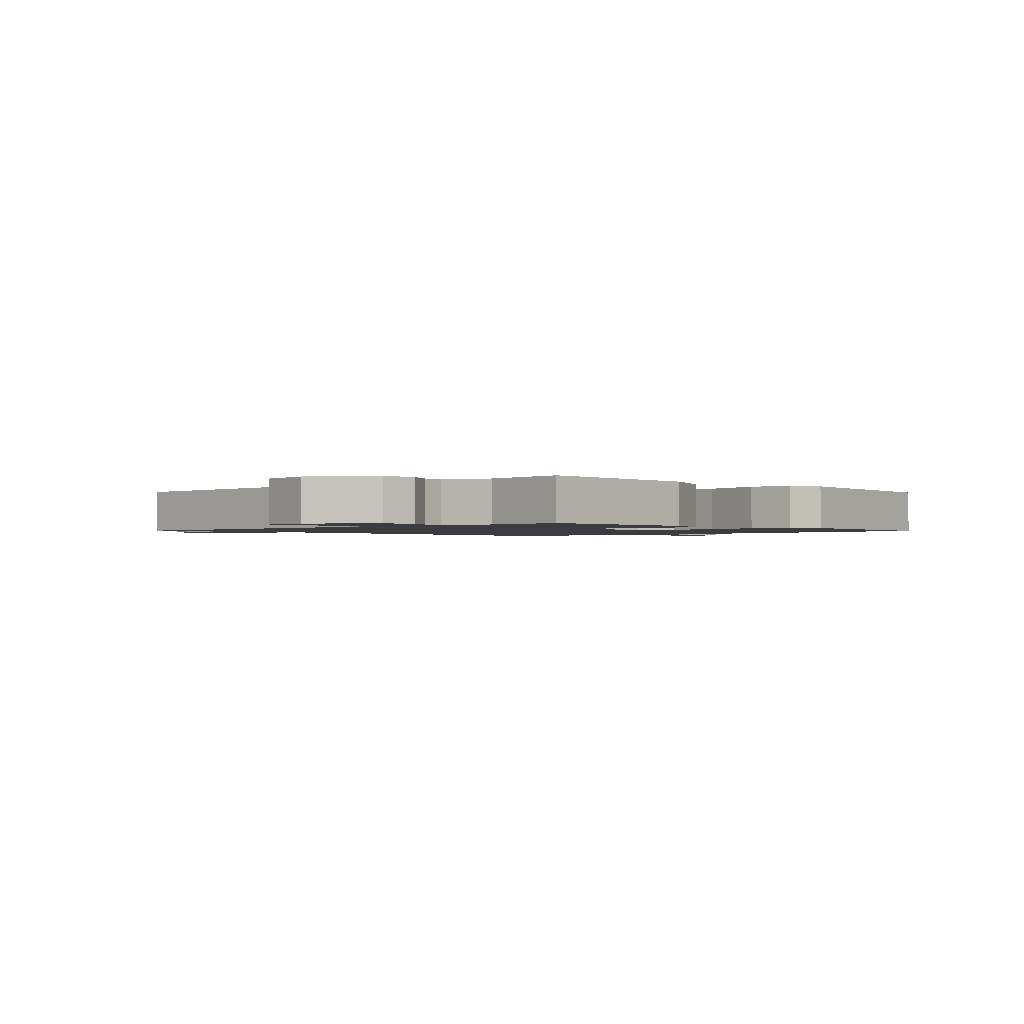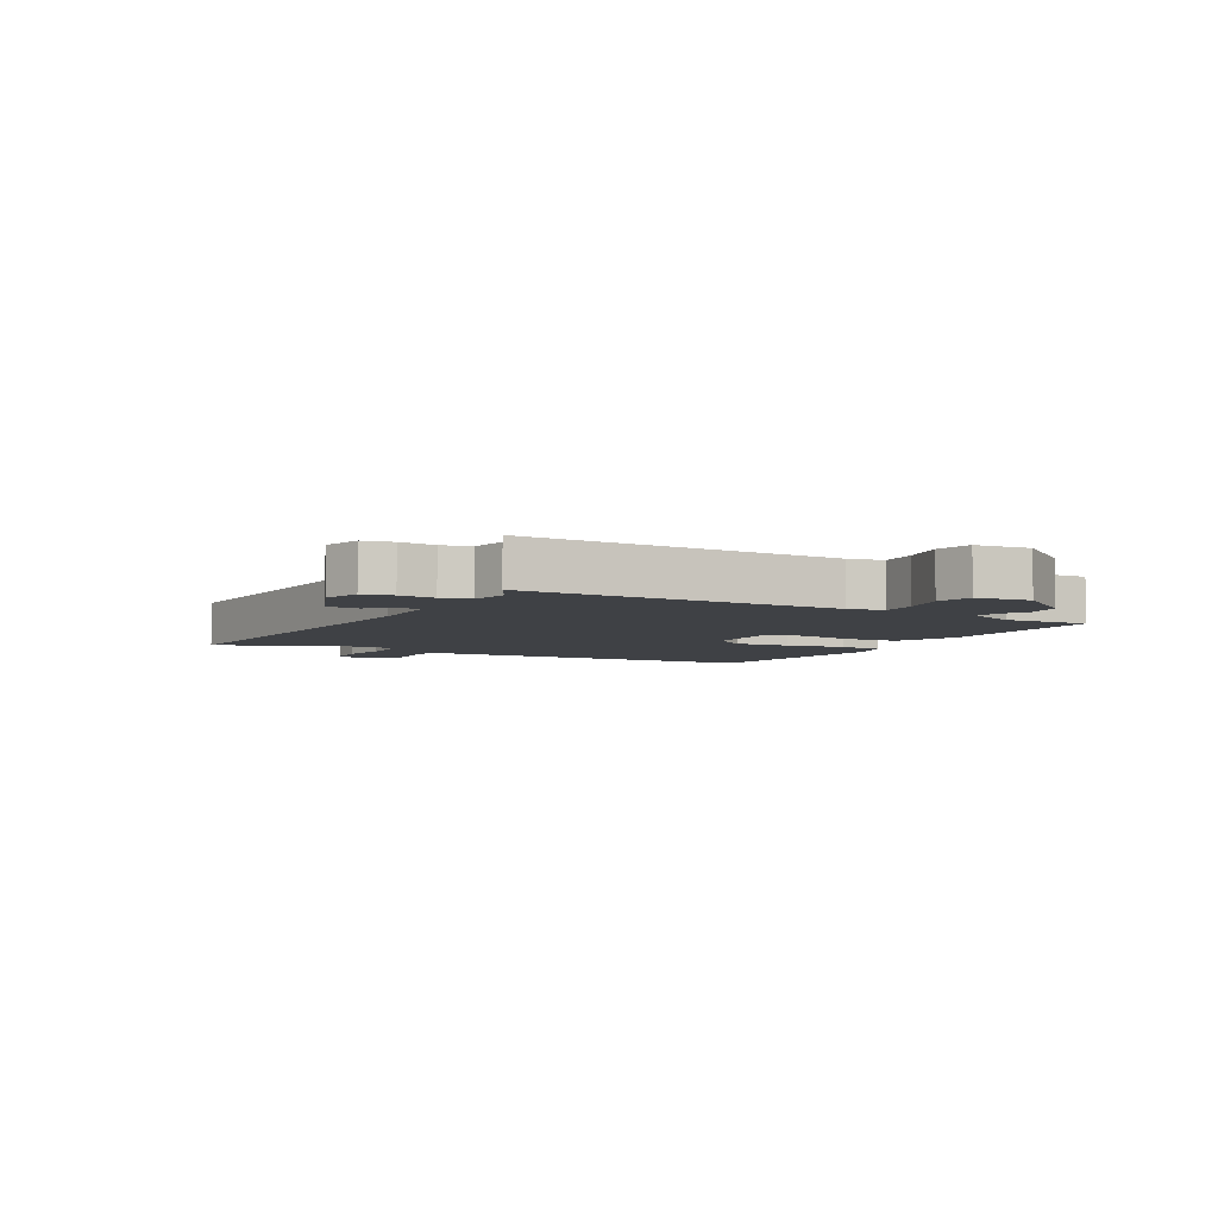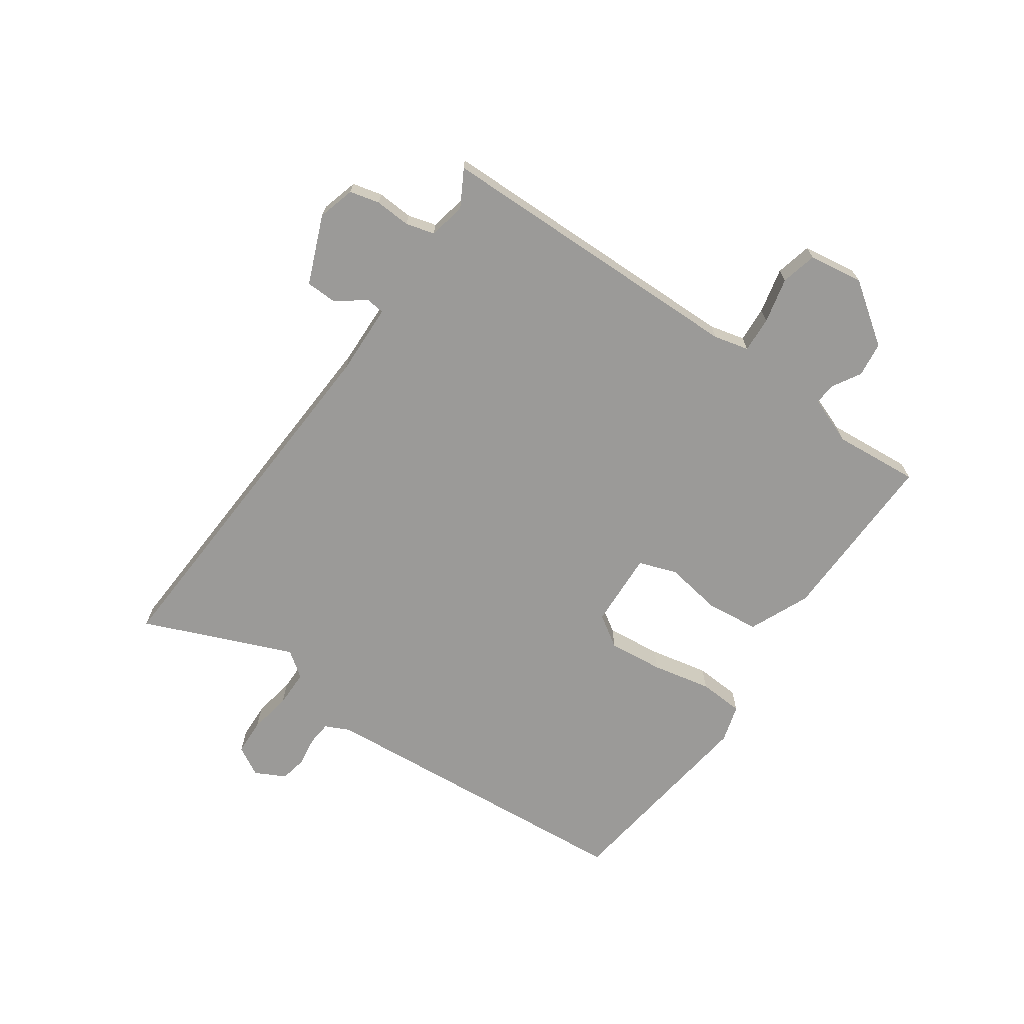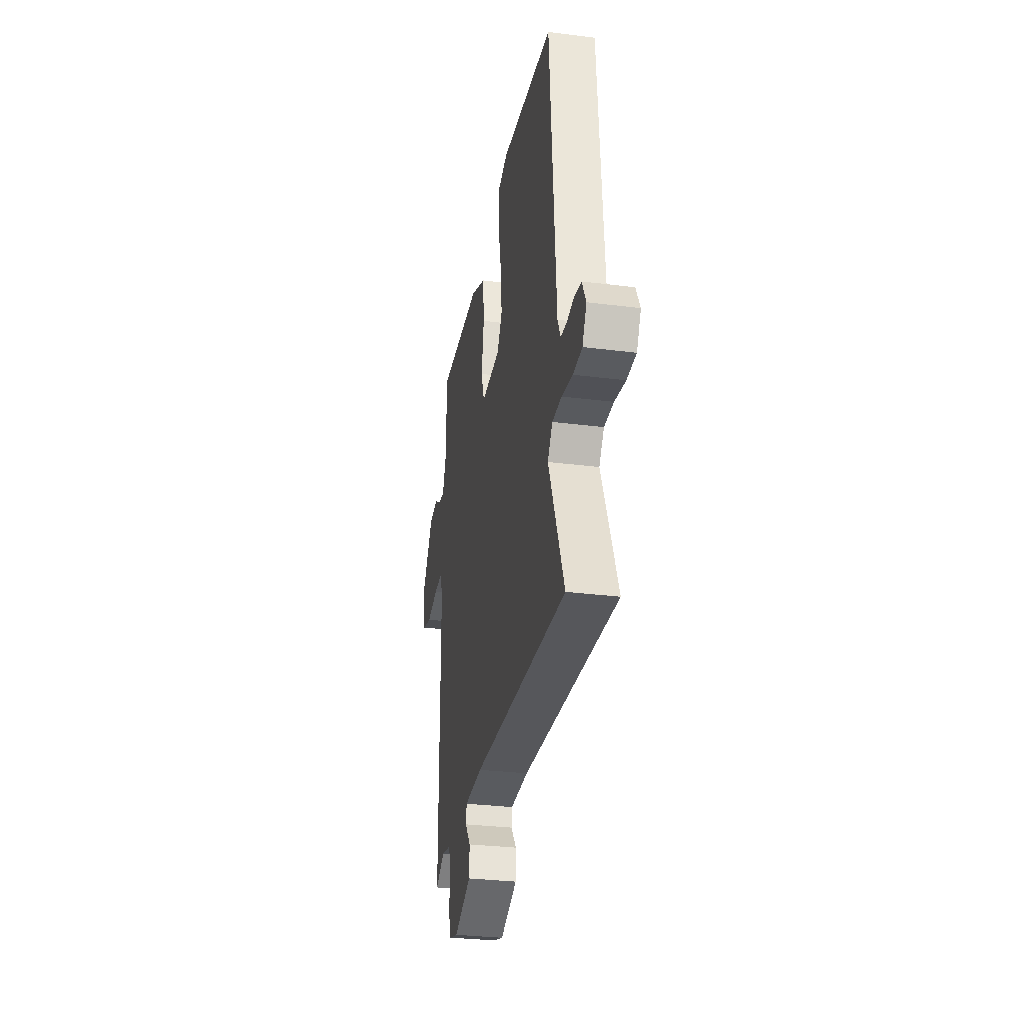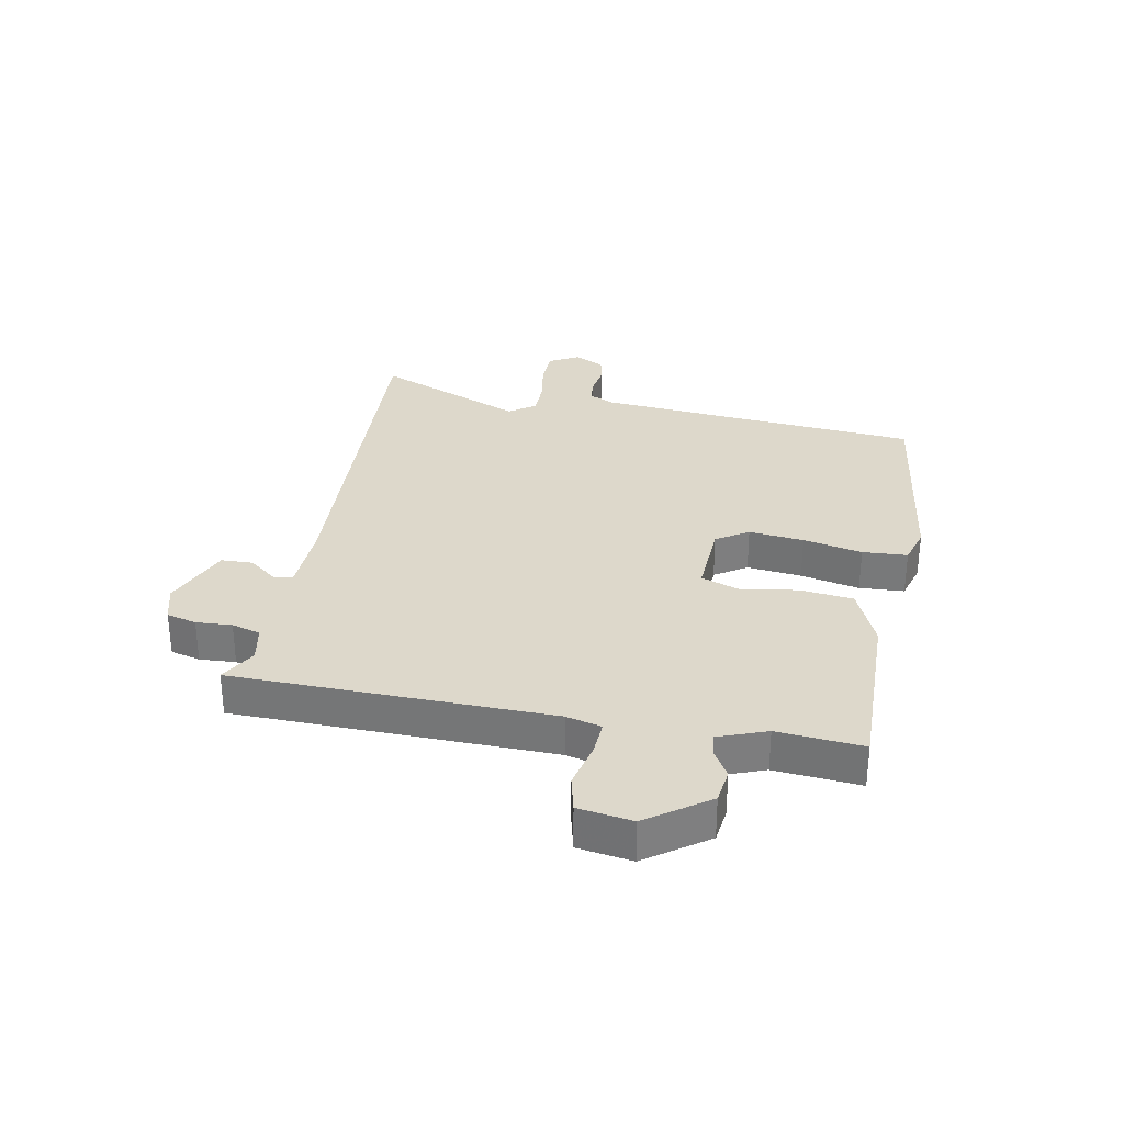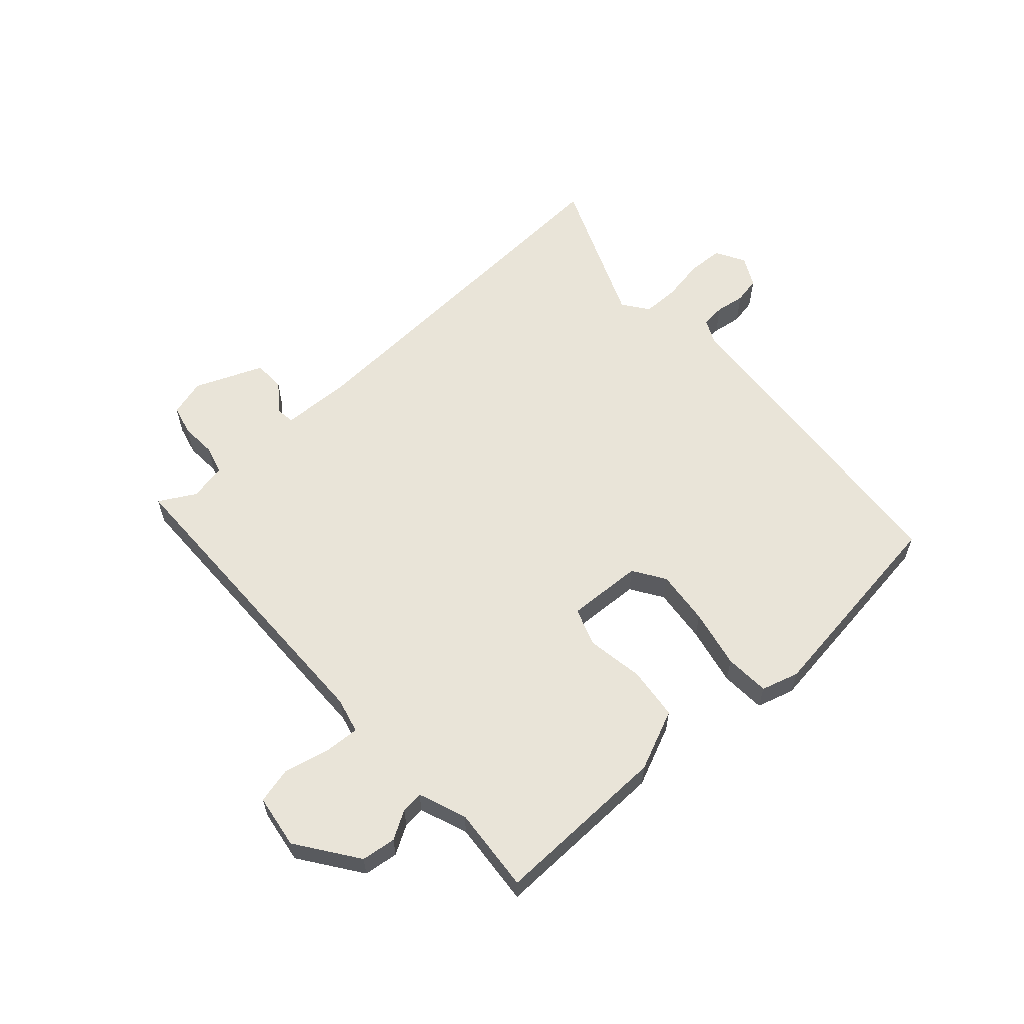
<metadata>
{"format":"obj","ext":"obj","renderer":"f3d","projection":"perspective","resolution":1024,"background":"white","views":[{"elev":-1.5,"azim":-46.1,"up":"+Y"},{"elev":-5.4,"azim":-119.7,"up":"+Y"},{"elev":-69.4,"azim":-124.5,"up":"+Y"},{"elev":-30.6,"azim":79.6,"up":"+Z"},{"elev":31.2,"azim":-78.7,"up":"+Y"},{"elev":59.8,"azim":-41.6,"up":"+Y"}]}
</metadata>
<code>
v 0.486 0.07 0.466
v 0.527 0.07 -0.082
v 0.546 0.07 -0.123
v 0.586 0.07 -0.127
v 0.636 0.07 -0.12
v 0.68 0.07 -0.129
v 0.706 0.07 -0.18
v 0.678 0.07 -0.229
v 0.618 0.07 -0.231
v 0.547 0.07 -0.218
v 0.485 0.07 -0.218
v 0.453 0.07 -0.261
v 0.555 0.07 -0.512
v -0.072 0.07 -0.474
v -0.192 0.07 -0.477
v -0.196 0.07 -0.509
v -0.16 0.07 -0.556
v -0.162 0.07 -0.609
v -0.276 0.07 -0.655
v -0.338 0.07 -0.637
v -0.35 0.07 -0.587
v -0.346 0.07 -0.527
v -0.359 0.07 -0.479
v -0.421 0.07 -0.466
v -0.482 0.07 -0.5
v -0.486 0.07 0.031
v -0.5 0.07 0.09
v -0.56 0.07 0.087
v -0.636 0.07 0.07
v -0.696 0.07 0.085
v -0.709 0.07 0.176
v -0.636 0.07 0.277
v -0.578 0.07 0.284
v -0.531 0.07 0.256
v -0.494 0.07 0.252
v -0.463 0.07 0.332
v -0.474 0.07 0.475
v -0.179 0.07 0.466
v -0.078 0.07 0.421
v -0.069 0.07 0.332
v -0.085 0.07 0.237
v -0.063 0.07 0.173
v 0.064 0.07 0.178
v 0.099 0.07 0.231
v 0.09 0.07 0.323
v 0.07 0.07 0.422
v 0.075 0.07 0.497
v 0.138 0.07 0.515
v 0.486 0 0.466
v 0.527 0 -0.082
v 0.546 0 -0.123
v 0.586 0 -0.127
v 0.636 0 -0.12
v 0.68 0 -0.129
v 0.706 0 -0.18
v 0.678 0 -0.229
v 0.618 0 -0.231
v 0.547 0 -0.218
v 0.485 0 -0.218
v 0.453 0 -0.261
v 0.555 0 -0.512
v -0.072 0 -0.474
v -0.192 0 -0.477
v -0.196 0 -0.509
v -0.16 0 -0.556
v -0.162 0 -0.609
v -0.276 0 -0.655
v -0.338 0 -0.637
v -0.35 0 -0.587
v -0.346 0 -0.527
v -0.359 0 -0.479
v -0.421 0 -0.466
v -0.482 0 -0.5
v -0.486 0 0.031
v -0.5 0 0.09
v -0.56 0 0.087
v -0.636 0 0.07
v -0.696 0 0.085
v -0.709 0 0.176
v -0.636 0 0.277
v -0.578 0 0.284
v -0.531 0 0.256
v -0.494 0 0.252
v -0.463 0 0.332
v -0.474 0 0.475
v -0.179 0 0.466
v -0.078 0 0.421
v -0.069 0 0.332
v -0.085 0 0.237
v -0.063 0 0.173
v 0.064 0 0.178
v 0.099 0 0.231
v 0.09 0 0.323
v 0.07 0 0.422
v 0.075 0 0.497
v 0.138 0 0.515
f 45 46 47 48
f 44 45 48 1
f 43 44 1 2
f 42 43 2 3
f 38 39 40 41
f 36 37 38 41
f 35 36 41 42
f 34 35 42 3
f 32 33 34
f 31 32 34 3
f 28 29 30 31
f 27 28 31
f 24 25 26
f 23 24 26
f 22 23 26 27
f 19 20 21 22
f 19 22 27
f 16 17 18 19
f 15 16 19 27
f 14 15 27
f 12 13 14 27
f 11 12 27 31
f 7 8 9 10
f 4 5 6 7
f 3 4 7 10
f 3 10 11 31
f 96 95 94 93
f 49 96 93 92
f 50 49 92 91
f 51 50 91 90
f 89 88 87 86
f 89 86 85 84
f 90 89 84 83
f 51 90 83 82
f 82 81 80
f 51 82 80 79
f 79 78 77 76
f 79 76 75
f 74 73 72
f 74 72 71
f 75 74 71 70
f 70 69 68 67
f 75 70 67
f 67 66 65 64
f 75 67 64 63
f 75 63 62
f 75 62 61 60
f 79 75 60 59
f 58 57 56 55
f 55 54 53 52
f 58 55 52 51
f 79 59 58 51
f 1 49 50 2
f 2 50 51 3
f 3 51 52 4
f 4 52 53 5
f 5 53 54 6
f 6 54 55 7
f 7 55 56 8
f 8 56 57 9
f 9 57 58 10
f 10 58 59 11
f 11 59 60 12
f 12 60 61 13
f 13 61 62 14
f 14 62 63 15
f 15 63 64 16
f 16 64 65 17
f 17 65 66 18
f 18 66 67 19
f 19 67 68 20
f 20 68 69 21
f 21 69 70 22
f 22 70 71 23
f 23 71 72 24
f 24 72 73 25
f 25 73 74 26
f 26 74 75 27
f 27 75 76 28
f 28 76 77 29
f 29 77 78 30
f 30 78 79 31
f 31 79 80 32
f 32 80 81 33
f 33 81 82 34
f 34 82 83 35
f 35 83 84 36
f 36 84 85 37
f 37 85 86 38
f 38 86 87 39
f 39 87 88 40
f 40 88 89 41
f 41 89 90 42
f 42 90 91 43
f 43 91 92 44
f 44 92 93 45
f 45 93 94 46
f 46 94 95 47
f 47 95 96 48
f 48 96 49 1

</code>
